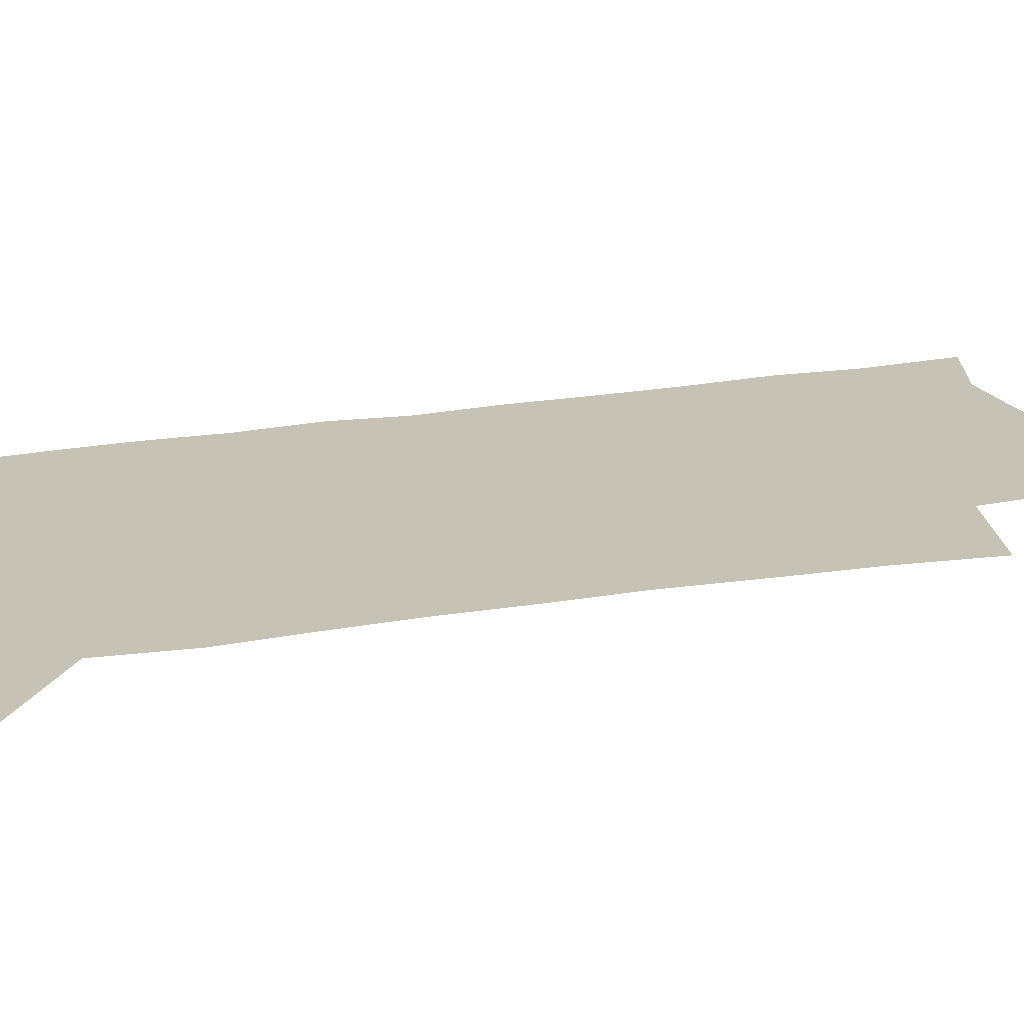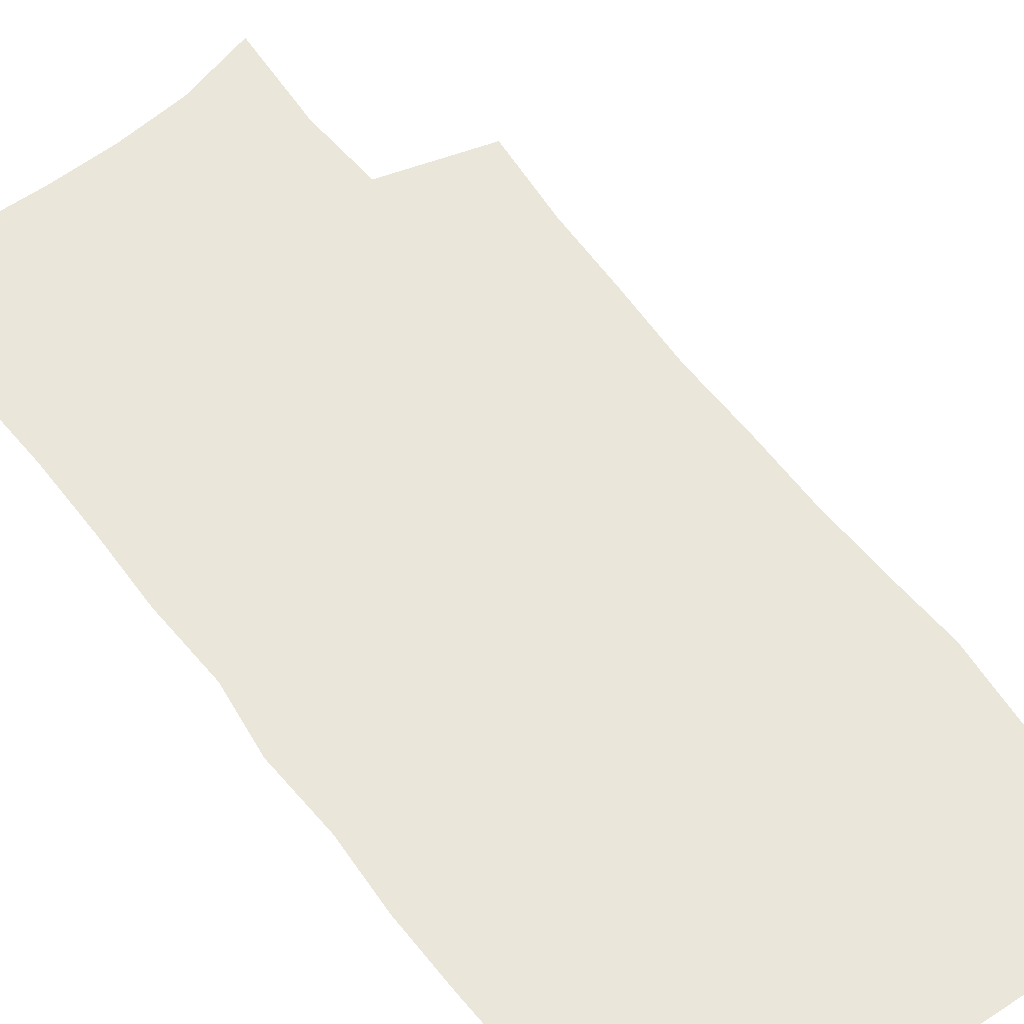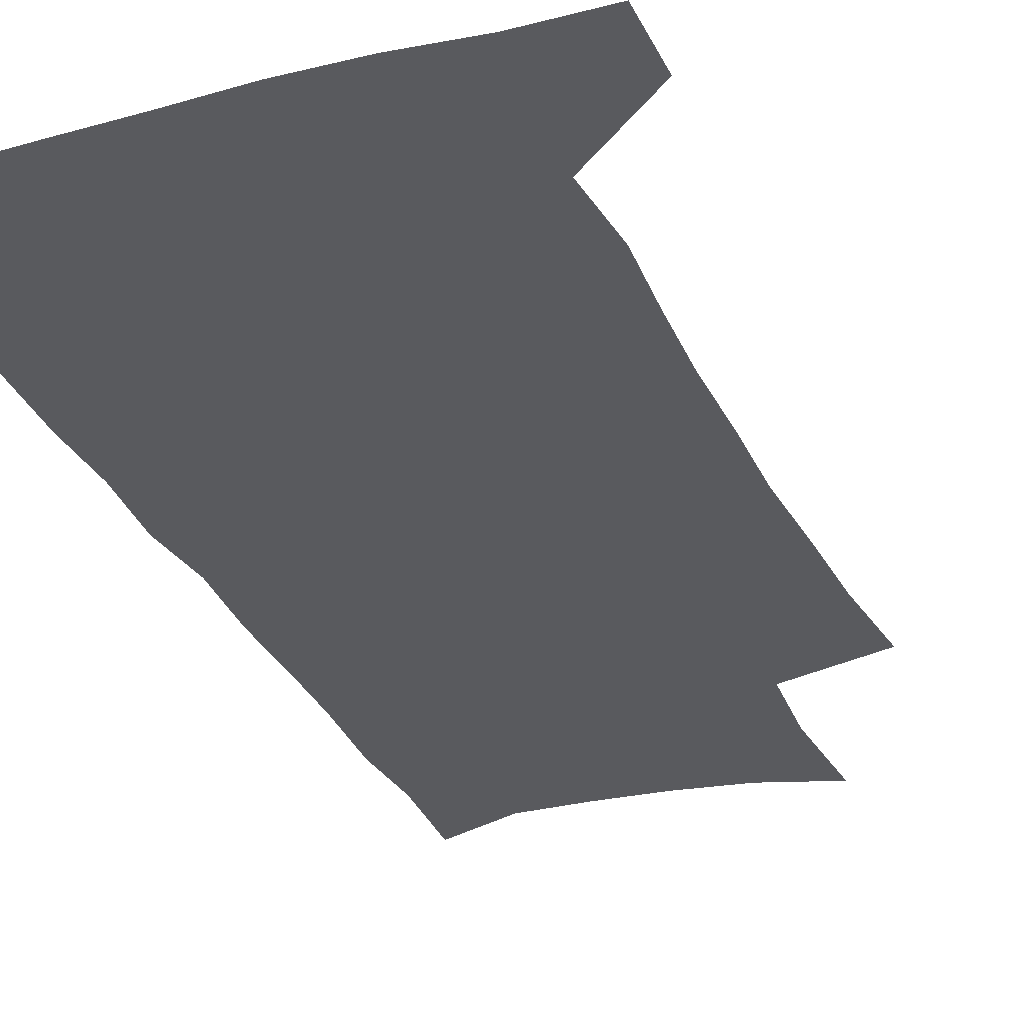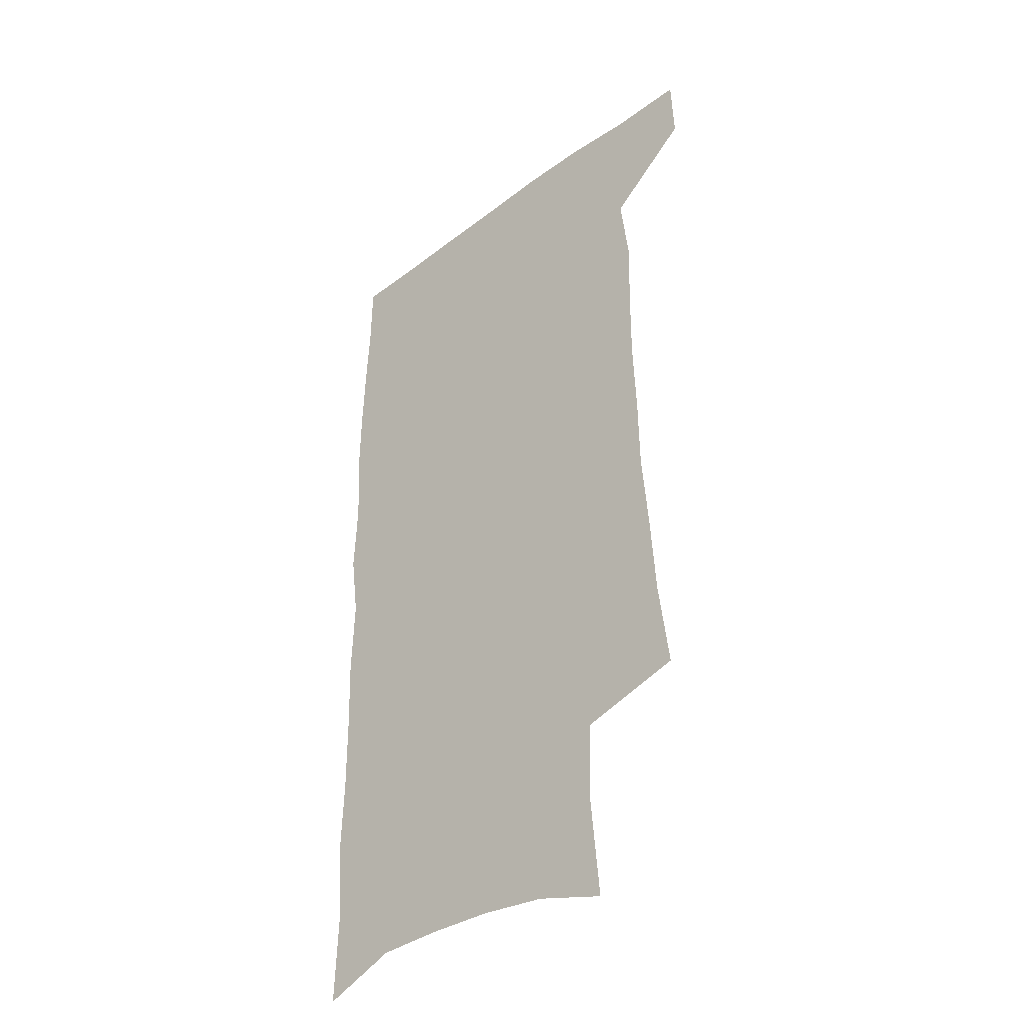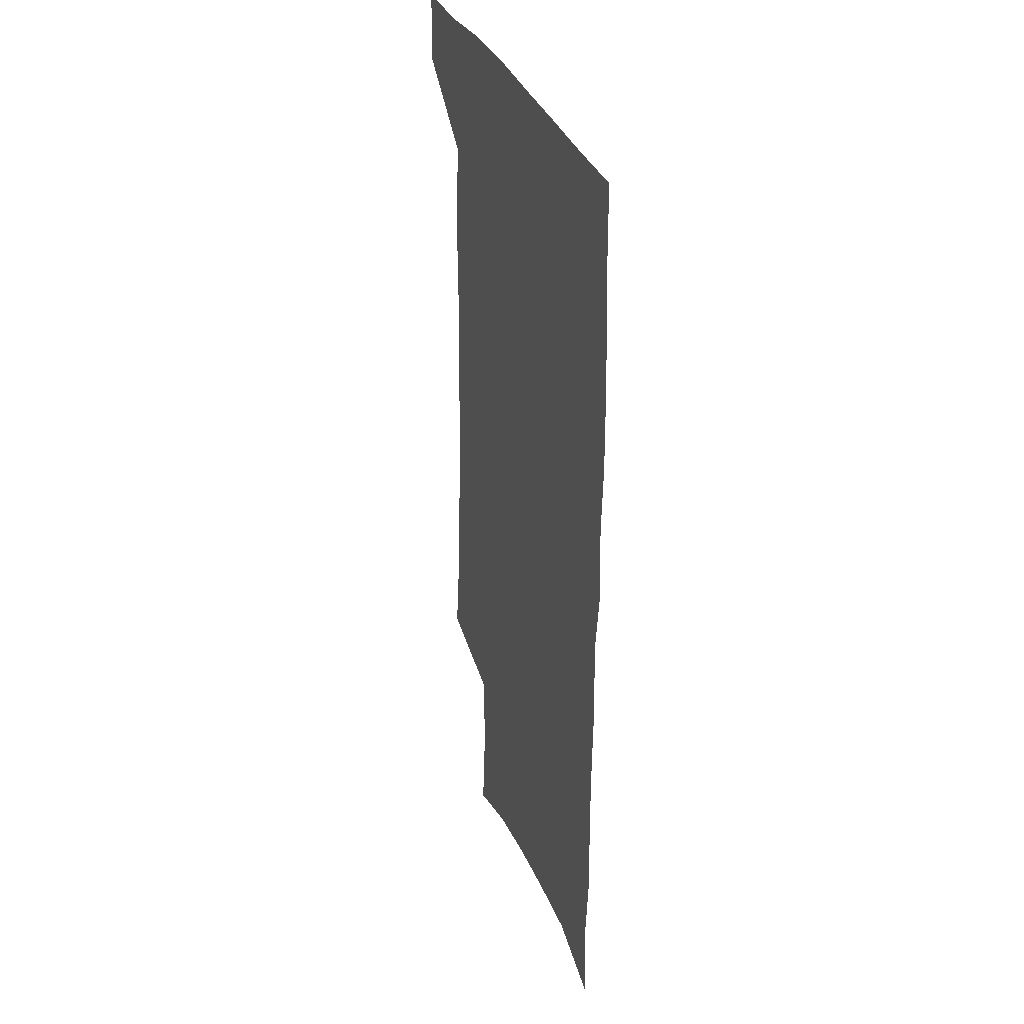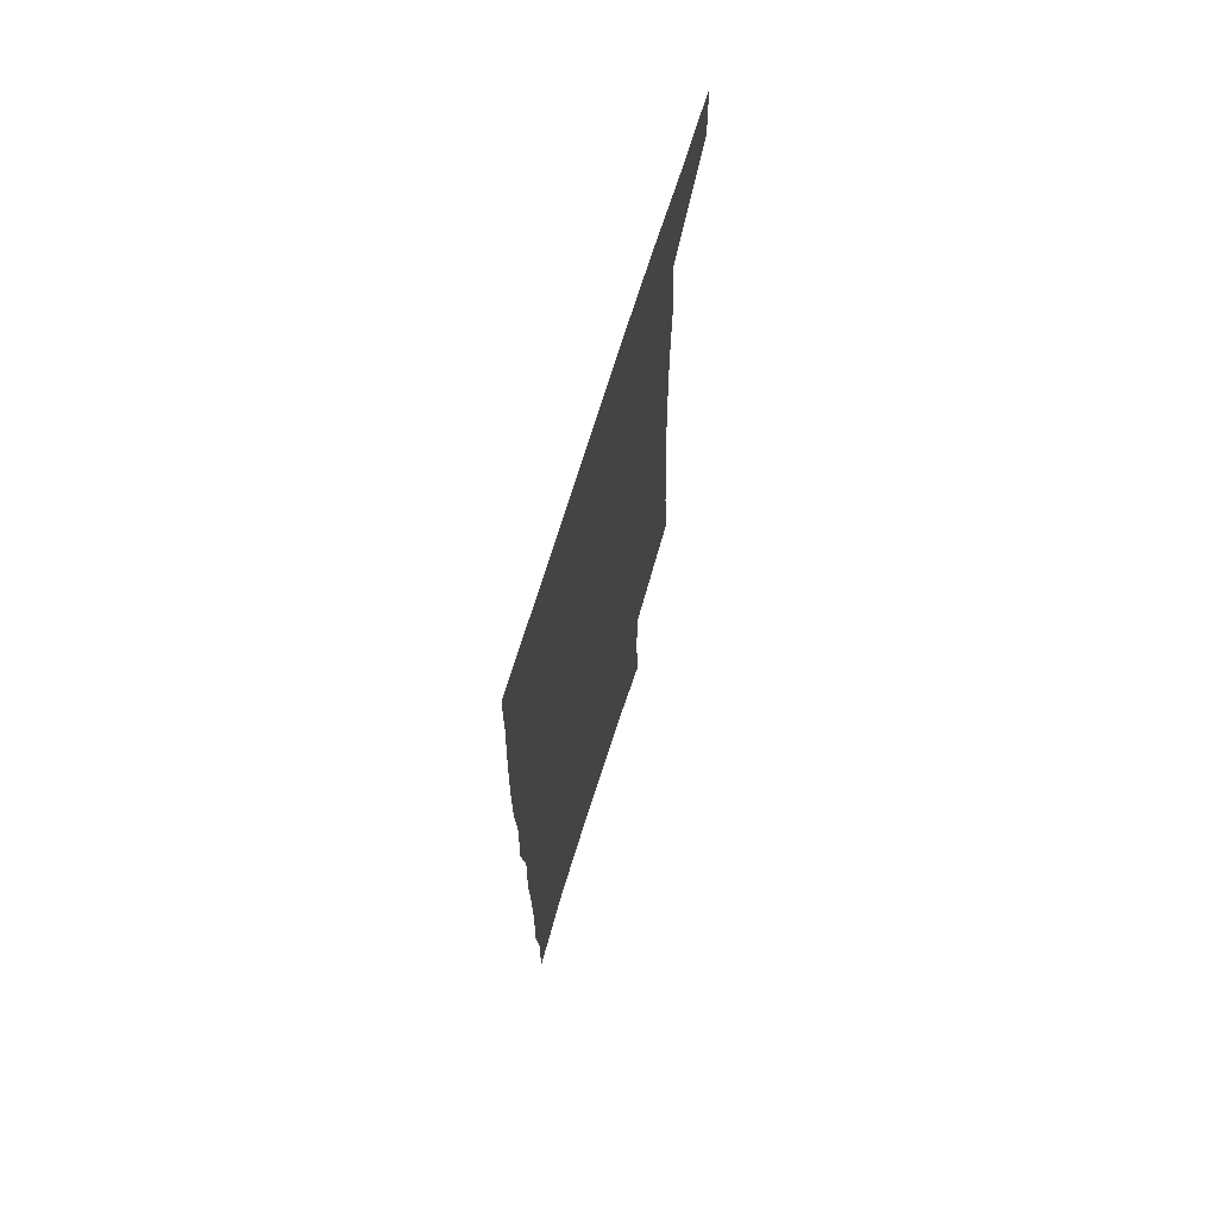
<metadata>
{"format":"obj","ext":"obj","renderer":"f3d","projection":"perspective","resolution":1024,"background":"white","views":[{"elev":18.9,"azim":-110.4,"up":"+Z"},{"elev":54.7,"azim":143.0,"up":"+Z"},{"elev":-31.4,"azim":-159.4,"up":"+Z"},{"elev":-38.4,"azim":-136.6,"up":"+Y"},{"elev":33.8,"azim":70.6,"up":"+Y"},{"elev":70.9,"azim":107.2,"up":"+Y"}]}
</metadata>
<code>
v 480.2 536 0
v 481.2 565.1 0
v 501.3 244.7 0
v 505.9 282.1 0
v 508.1 316 0
v 510.9 350.4 0
v 511.4 382.3 0
v 512.7 414.6 0
v 512.4 445.6 0
v 511.6 475.7 0
v 515.3 507.4 0
v 513 536.6 0
v 512.9 565.3 0
v 540.6 158 0
v 544.3 200.7 0
v 543.1 233.6 0
v 546.4 270.4 0
v 547.5 303 0
v 546.2 332.6 0
v 547.4 364.5 0
v 547.5 394.3 0
v 546.6 423.2 0
v 546.2 452.3 0
v 546.7 481.3 0
v 546.4 509.3 0
v 546.3 537 0
v 542.1 568.2 0
v 570.7 167.8 0
v 574.9 213.7 0
v 575.5 247.3 0
v 576.1 279.5 0
v 575.4 308.9 0
v 575.9 340.3 0
v 576.5 371.1 0
v 575.4 398.3 0
v 575.1 426.8 0
v 575.7 455.9 0
v 575.4 483.3 0
v 575.3 510.4 0
v 575.3 537.2 0
v 571.8 568.9 0
v 599.4 171.8 0
v 601.3 215.3 0
v 602.2 251.5 0
v 602.5 282.5 0
v 602.5 312.8 0
v 602.3 341.8 0
v 602.4 371.8 0
v 602.8 401.5 0
v 602.6 429 0
v 602.8 457.4 0
v 602.7 484.3 0
v 603 511.4 0
v 602.6 538.6 0
v 601.8 567.8 0
v 627.6 173.6 0
v 627.8 216.5 0
v 628.2 249.7 0
v 628.9 279.5 0
v 628.4 313.2 0
v 628.5 343.3 0
v 628.7 372.7 0
v 629 401.2 0
v 629.3 428.8 0
v 629.4 457 0
v 629.5 484.5 0
v 629.7 511.4 0
v 630.2 538.2 0
v 630.6 567.1 0
v 655.6 173.9 0
v 654.7 212.1 0
v 655.2 244.5 0
v 656 275.6 0
v 655.7 307.9 0
v 655.8 338.8 0
v 655.9 369 0
v 656.5 397.9 0
v 656.6 426.9 0
v 657 455 0
v 657.8 482.8 0
v 657.9 510.6 0
v 658.2 538.2 0
v 659.2 566.2 0
v 686.5 162.4 0
v 685.2 200.5 0
v 687.9 231 0
v 686.8 265.1 0
v 687 297.1 0
v 688 327.9 0
v 686.8 360.6 0
v 690.5 388.8 0
v 689.1 420.2 0
v 690.9 449.2 0
v 690.6 478.8 0
v 689.6 508.3 0
v 688 537.6 0
v 687.7 566 0
v 691 601 0
f 11 12 1
f 1 12 2
f 12 13 2
f 16 17 3
f 3 17 4
f 17 18 4
f 4 18 5
f 18 19 5
f 5 19 6
f 19 20 6
f 6 20 7
f 20 21 7
f 7 21 8
f 21 22 8
f 8 22 9
f 22 23 9
f 9 23 10
f 23 24 10
f 10 24 11
f 24 25 11
f 11 25 12
f 25 26 12
f 12 26 13
f 26 27 13
f 14 28 15
f 28 29 15
f 15 29 16
f 29 30 16
f 16 30 17
f 30 31 17
f 17 31 18
f 31 32 18
f 18 32 19
f 32 33 19
f 19 33 20
f 33 34 20
f 20 34 21
f 34 35 21
f 21 35 22
f 35 36 22
f 22 36 23
f 36 37 23
f 23 37 24
f 37 38 24
f 24 38 25
f 38 39 25
f 25 39 26
f 39 40 26
f 26 40 27
f 40 41 27
f 28 42 29
f 42 43 29
f 29 43 30
f 43 44 30
f 30 44 31
f 44 45 31
f 31 45 32
f 45 46 32
f 32 46 33
f 46 47 33
f 33 47 34
f 47 48 34
f 34 48 35
f 48 49 35
f 35 49 36
f 49 50 36
f 36 50 37
f 50 51 37
f 37 51 38
f 51 52 38
f 38 52 39
f 52 53 39
f 39 53 40
f 53 54 40
f 40 54 41
f 54 55 41
f 42 56 43
f 56 57 43
f 43 57 44
f 57 58 44
f 44 58 45
f 58 59 45
f 45 59 46
f 59 60 46
f 46 60 47
f 60 61 47
f 47 61 48
f 61 62 48
f 48 62 49
f 62 63 49
f 49 63 50
f 63 64 50
f 50 64 51
f 64 65 51
f 51 65 52
f 65 66 52
f 52 66 53
f 66 67 53
f 53 67 54
f 67 68 54
f 54 68 55
f 68 69 55
f 56 70 57
f 70 71 57
f 57 71 58
f 71 72 58
f 58 72 59
f 72 73 59
f 59 73 60
f 73 74 60
f 60 74 61
f 74 75 61
f 61 75 62
f 75 76 62
f 62 76 63
f 76 77 63
f 63 77 64
f 77 78 64
f 64 78 65
f 78 79 65
f 65 79 66
f 79 80 66
f 66 80 67
f 80 81 67
f 67 81 68
f 81 82 68
f 68 82 69
f 82 83 69
f 70 84 71
f 84 85 71
f 71 85 72
f 85 86 72
f 72 86 73
f 86 87 73
f 73 87 74
f 87 88 74
f 74 88 75
f 88 89 75
f 75 89 76
f 89 90 76
f 76 90 77
f 90 91 77
f 77 91 78
f 91 92 78
f 78 92 79
f 92 93 79
f 79 93 80
f 93 94 80
f 80 94 81
f 94 95 81
f 81 95 82
f 95 96 82
f 82 96 83
f 96 97 83

</code>
